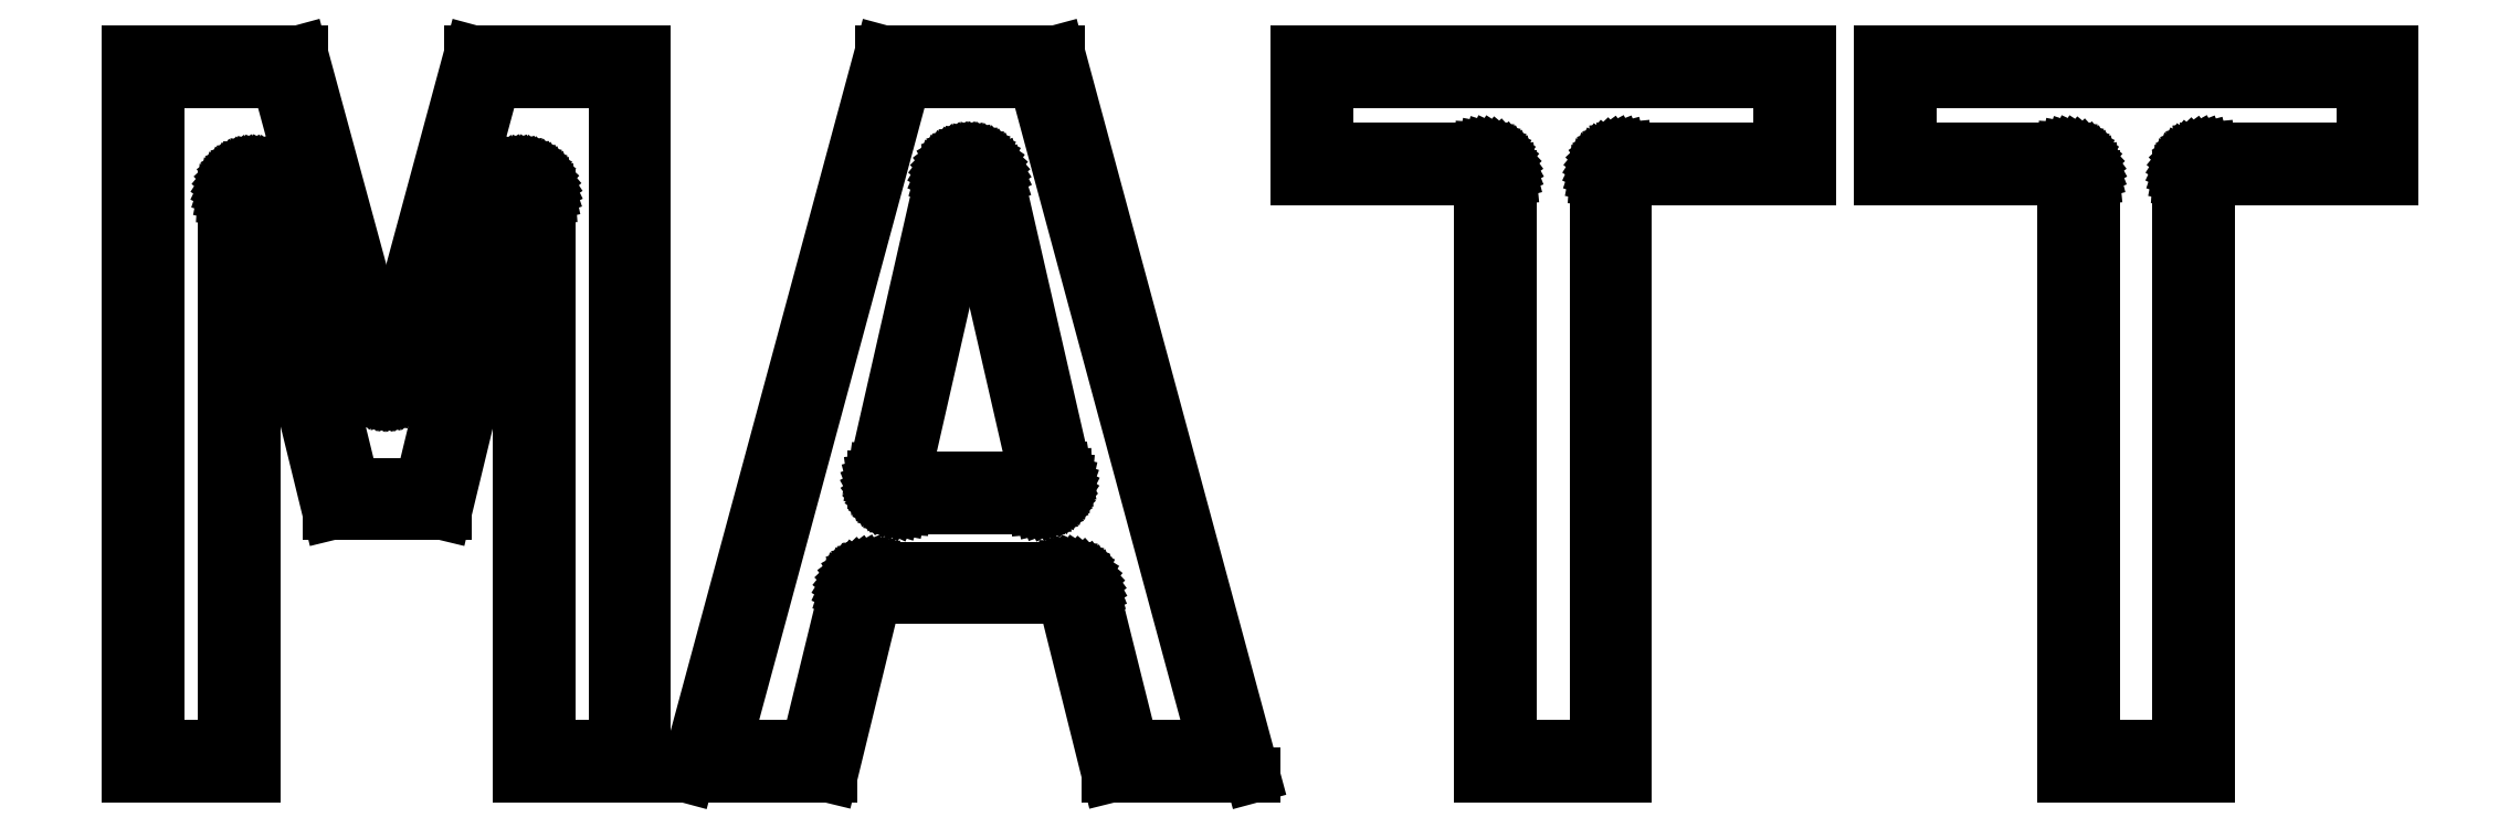
<metadata>
{"format":"dxf","ext":"dxf","renderer":"ezdxf+matplotlib","layout":"modelspace","background":"white","min_lineweight":24,"dpi":150}
</metadata>
<code>
0
SECTION
2
ENTITIES
0
LINE
8
0
10
-18.23
20
4.116
11
-16.82
21
-1.643
0
LINE
8
0
10
-16.82
20
-1.643
11
-14.75
21
-1.643
0
LINE
8
0
10
-14.75
20
-1.643
11
-13.36
21
4.116
0
LINE
8
0
10
-13.36
20
4.116
11
-13.36
21
-6.427
0
LINE
8
0
10
-13.36
20
-6.427
11
-11.12
21
-6.427
0
LINE
8
0
10
-11.12
20
-6.427
11
-11.12
21
6.735
0
LINE
8
0
10
-11.12
20
6.735
11
-14.24
21
6.735
0
LINE
8
0
10
-14.24
20
6.735
11
-15.8
21
0.9588
0
LINE
8
0
10
-15.8
20
0.9588
11
-17.37
21
6.735
0
LINE
8
0
10
-17.37
20
6.735
11
-20.47
21
6.735
0
LINE
8
0
10
-20.47
20
6.735
11
-20.47
21
-6.427
0
LINE
8
0
10
-20.47
20
-6.427
11
-18.23
21
-6.427
0
LINE
8
0
10
-18.23
20
-6.427
11
-18.23
21
4.116
0
LINE
8
0
10
-19.97
20
-5.927
11
-19.97
21
6.235
0
LINE
8
0
10
-19.97
20
6.235
11
-17.75
21
6.235
0
LINE
8
0
10
-17.75
20
6.235
11
-16.28
21
0.8277
0
LINE
8
0
10
-16.28
20
0.8277
11
-16.27
21
0.7805
0
LINE
8
0
10
-16.27
20
0.7805
11
-16.24
21
0.7234
0
LINE
8
0
10
-16.24
20
0.7234
11
-16.21
21
0.67
0
LINE
8
0
10
-16.21
20
0.67
11
-16.17
21
0.6211
0
LINE
8
0
10
-16.17
20
0.6211
11
-16.12
21
0.5775
0
LINE
8
0
10
-16.12
20
0.5775
11
-16.07
21
0.54
0
LINE
8
0
10
-16.07
20
0.54
11
-16.02
21
0.5091
0
LINE
8
0
10
-16.02
20
0.5091
11
-15.96
21
0.4852
0
LINE
8
0
10
-15.96
20
0.4852
11
-15.9
21
0.4689
0
LINE
8
0
10
-15.9
20
0.4689
11
-15.84
21
0.4602
0
LINE
8
0
10
-15.84
20
0.4602
11
-15.78
21
0.4594
0
LINE
8
0
10
-15.78
20
0.4594
11
-15.71
21
0.4665
0
LINE
8
0
10
-15.71
20
0.4665
11
-15.65
21
0.4814
0
LINE
8
0
10
-15.65
20
0.4814
11
-15.59
21
0.5038
0
LINE
8
0
10
-15.59
20
0.5038
11
-15.54
21
0.5333
0
LINE
8
0
10
-15.54
20
0.5333
11
-15.49
21
0.5696
0
LINE
8
0
10
-15.49
20
0.5696
11
-15.44
21
0.612
0
LINE
8
0
10
-15.44
20
0.612
11
-15.4
21
0.6599
0
LINE
8
0
10
-15.4
20
0.6599
11
-15.37
21
0.7125
0
LINE
8
0
10
-15.37
20
0.7125
11
-15.34
21
0.769
0
LINE
8
0
10
-15.34
20
0.769
11
-15.32
21
0.8284
0
LINE
8
0
10
-15.32
20
0.8284
11
-13.86
21
6.235
0
LINE
8
0
10
-13.86
20
6.235
11
-11.62
21
6.235
0
LINE
8
0
10
-11.62
20
6.235
11
-11.62
21
-5.927
0
LINE
8
0
10
-11.62
20
-5.927
11
-12.86
21
-5.927
0
LINE
8
0
10
-12.86
20
-5.927
11
-12.86
21
4.116
0
LINE
8
0
10
-12.86
20
4.116
11
-12.86
21
4.186
0
LINE
8
0
10
-12.86
20
4.186
11
-12.88
21
4.247
0
LINE
8
0
10
-12.88
20
4.247
11
-12.9
21
4.307
0
LINE
8
0
10
-12.9
20
4.307
11
-12.92
21
4.363
0
LINE
8
0
10
-12.92
20
4.363
11
-12.96
21
4.416
0
LINE
8
0
10
-12.96
20
4.416
11
-13
21
4.463
0
LINE
8
0
10
-13
20
4.463
11
-13.05
21
4.506
0
LINE
8
0
10
-13.05
20
4.506
11
-13.1
21
4.542
0
LINE
8
0
10
-13.1
20
4.542
11
-13.15
21
4.571
0
LINE
8
0
10
-13.15
20
4.571
11
-13.21
21
4.594
0
LINE
8
0
10
-13.21
20
4.594
11
-13.27
21
4.609
0
LINE
8
0
10
-13.27
20
4.609
11
-13.33
21
4.616
0
LINE
8
0
10
-13.33
20
4.616
11
-13.4
21
4.615
0
LINE
8
0
10
-13.4
20
4.615
11
-13.46
21
4.606
0
LINE
8
0
10
-13.46
20
4.606
11
-13.52
21
4.589
0
LINE
8
0
10
-13.52
20
4.589
11
-13.58
21
4.566
0
LINE
8
0
10
-13.58
20
4.566
11
-13.63
21
4.534
0
LINE
8
0
10
-13.63
20
4.534
11
-13.68
21
4.497
0
LINE
8
0
10
-13.68
20
4.497
11
-13.73
21
4.453
0
LINE
8
0
10
-13.73
20
4.453
11
-13.77
21
4.404
0
LINE
8
0
10
-13.77
20
4.404
11
-13.8
21
4.351
0
LINE
8
0
10
-13.8
20
4.351
11
-13.83
21
4.294
0
LINE
8
0
10
-13.83
20
4.294
11
-13.84
21
4.234
0
LINE
8
0
10
-13.84
20
4.234
11
-15.15
21
-1.143
0
LINE
8
0
10
-15.15
20
-1.143
11
-16.43
21
-1.143
0
LINE
8
0
10
-16.43
20
-1.143
11
-17.75
21
4.235
0
LINE
8
0
10
-17.75
20
4.235
11
-17.77
21
4.3
0
LINE
8
0
10
-17.77
20
4.3
11
-17.8
21
4.357
0
LINE
8
0
10
-17.8
20
4.357
11
-17.83
21
4.41
0
LINE
8
0
10
-17.83
20
4.41
11
-17.87
21
4.458
0
LINE
8
0
10
-17.87
20
4.458
11
-17.92
21
4.501
0
LINE
8
0
10
-17.92
20
4.501
11
-17.97
21
4.538
0
LINE
8
0
10
-17.97
20
4.538
11
-18.02
21
4.569
0
LINE
8
0
10
-18.02
20
4.569
11
-18.08
21
4.592
0
LINE
8
0
10
-18.08
20
4.592
11
-18.14
21
4.607
0
LINE
8
0
10
-18.14
20
4.607
11
-18.2
21
4.615
0
LINE
8
0
10
-18.2
20
4.615
11
-18.27
21
4.615
0
LINE
8
0
10
-18.27
20
4.615
11
-18.33
21
4.607
0
LINE
8
0
10
-18.33
20
4.607
11
-18.39
21
4.592
0
LINE
8
0
10
-18.39
20
4.592
11
-18.45
21
4.569
0
LINE
8
0
10
-18.45
20
4.569
11
-18.5
21
4.538
0
LINE
8
0
10
-18.5
20
4.538
11
-18.55
21
4.501
0
LINE
8
0
10
-18.55
20
4.501
11
-18.6
21
4.458
0
LINE
8
0
10
-18.6
20
4.458
11
-18.64
21
4.41
0
LINE
8
0
10
-18.64
20
4.41
11
-18.67
21
4.357
0
LINE
8
0
10
-18.67
20
4.357
11
-18.7
21
4.3
0
LINE
8
0
10
-18.7
20
4.3
11
-18.72
21
4.24
0
LINE
8
0
10
-18.72
20
4.24
11
-18.73
21
4.179
0
LINE
8
0
10
-18.73
20
4.179
11
-18.73
21
4.116
0
LINE
8
0
10
-18.73
20
4.116
11
-18.73
21
-5.927
0
LINE
8
0
10
-18.73
20
-5.927
11
-19.97
21
-5.927
0
LINE
8
0
10
-6.931
20
-3.174
11
-3.448
21
-3.174
0
LINE
8
0
10
-3.448
20
-3.174
11
-2.637
21
-6.427
0
LINE
8
0
10
-2.637
20
-6.427
11
-0.0368
21
-6.427
0
LINE
8
0
10
-0.0368
20
-6.427
11
-3.589
21
6.735
0
LINE
8
0
10
-3.589
20
6.735
11
-6.772
21
6.735
0
LINE
8
0
10
-6.772
20
6.735
11
-10.32
21
-6.427
0
LINE
8
0
10
-10.32
20
-6.427
11
-7.724
21
-6.427
0
LINE
8
0
10
-7.724
20
-6.427
11
-6.931
21
-3.174
0
LINE
8
0
10
-9.672
20
-5.927
11
-6.389
21
6.235
0
LINE
8
0
10
-6.389
20
6.235
11
-3.972
21
6.235
0
LINE
8
0
10
-3.972
20
6.235
11
-0.6897
21
-5.927
0
LINE
8
0
10
-0.6897
20
-5.927
11
-2.247
21
-5.927
0
LINE
8
0
10
-2.247
20
-5.927
11
-2.963
21
-3.053
0
LINE
8
0
10
-2.963
20
-3.053
11
-2.973
21
-3.019
0
LINE
8
0
10
-2.973
20
-3.019
11
-2.996
21
-2.961
0
LINE
8
0
10
-2.996
20
-2.961
11
-3.026
21
-2.906
0
LINE
8
0
10
-3.026
20
-2.906
11
-3.063
21
-2.855
0
LINE
8
0
10
-3.063
20
-2.855
11
-3.106
21
-2.809
0
LINE
8
0
10
-3.106
20
-2.809
11
-3.155
21
-2.769
0
LINE
8
0
10
-3.155
20
-2.769
11
-3.208
21
-2.736
0
LINE
8
0
10
-3.208
20
-2.736
11
-3.264
21
-2.709
0
LINE
8
0
10
-3.264
20
-2.709
11
-3.324
21
-2.689
0
LINE
8
0
10
-3.324
20
-2.689
11
-3.386
21
-2.678
0
LINE
8
0
10
-3.386
20
-2.678
11
-3.448
21
-2.674
0
LINE
8
0
10
-3.448
20
-2.674
11
-6.931
21
-2.674
0
LINE
8
0
10
-6.931
20
-2.674
11
-6.968
21
-2.675
0
LINE
8
0
10
-6.968
20
-2.675
11
-7.03
21
-2.684
0
LINE
8
0
10
-7.03
20
-2.684
11
-7.091
21
-2.7
0
LINE
8
0
10
-7.091
20
-2.7
11
-7.149
21
-2.724
0
LINE
8
0
10
-7.149
20
-2.724
11
-7.204
21
-2.755
0
LINE
8
0
10
-7.204
20
-2.755
11
-7.254
21
-2.792
0
LINE
8
0
10
-7.254
20
-2.792
11
-7.299
21
-2.836
0
LINE
8
0
10
-7.299
20
-2.836
11
-7.339
21
-2.885
0
LINE
8
0
10
-7.339
20
-2.885
11
-7.372
21
-2.938
0
LINE
8
0
10
-7.372
20
-2.938
11
-7.398
21
-2.995
0
LINE
8
0
10
-7.398
20
-2.995
11
-7.416
21
-3.055
0
LINE
8
0
10
-7.416
20
-3.055
11
-8.117
21
-5.927
0
LINE
8
0
10
-8.117
20
-5.927
11
-9.672
21
-5.927
0
LINE
8
0
10
-3.87
20
-1.529
11
-3.809
21
-1.515
0
LINE
8
0
10
-3.809
20
-1.515
11
-3.75
21
-1.493
0
LINE
8
0
10
-3.75
20
-1.493
11
-3.694
21
-1.465
0
LINE
8
0
10
-3.694
20
-1.465
11
-3.642
21
-1.429
0
LINE
8
0
10
-3.642
20
-1.429
11
-3.596
21
-1.387
0
LINE
8
0
10
-3.596
20
-1.387
11
-3.554
21
-1.34
0
LINE
8
0
10
-3.554
20
-1.34
11
-3.519
21
-1.288
0
LINE
8
0
10
-3.519
20
-1.288
11
-3.491
21
-1.232
0
LINE
8
0
10
-3.491
20
-1.232
11
-3.47
21
-1.173
0
LINE
8
0
10
-3.47
20
-1.173
11
-3.457
21
-1.111
0
LINE
8
0
10
-3.457
20
-1.111
11
-3.451
21
-1.049
0
LINE
8
0
10
-3.451
20
-1.049
11
-3.453
21
-0.9859
0
LINE
8
0
10
-3.453
20
-0.9859
11
-3.464
21
-0.9239
0
LINE
8
0
10
-3.464
20
-0.9239
11
-4.698
21
4.465
0
LINE
8
0
10
-4.698
20
4.465
11
-4.725
21
4.551
0
LINE
8
0
10
-4.725
20
4.551
11
-4.754
21
4.607
0
LINE
8
0
10
-4.754
20
4.607
11
-4.789
21
4.659
0
LINE
8
0
10
-4.789
20
4.659
11
-4.83
21
4.706
0
LINE
8
0
10
-4.83
20
4.706
11
-4.877
21
4.748
0
LINE
8
0
10
-4.877
20
4.748
11
-4.929
21
4.783
0
LINE
8
0
10
-4.929
20
4.783
11
-4.985
21
4.812
0
LINE
8
0
10
-4.985
20
4.812
11
-5.044
21
4.833
0
LINE
8
0
10
-5.044
20
4.833
11
-5.105
21
4.847
0
LINE
8
0
10
-5.105
20
4.847
11
-5.168
21
4.853
0
LINE
8
0
10
-5.168
20
4.853
11
-5.23
21
4.852
0
LINE
8
0
10
-5.23
20
4.852
11
-5.292
21
4.842
0
LINE
8
0
10
-5.292
20
4.842
11
-5.353
21
4.825
0
LINE
8
0
10
-5.353
20
4.825
11
-5.41
21
4.8
0
LINE
8
0
10
-5.41
20
4.8
11
-5.465
21
4.768
0
LINE
8
0
10
-5.465
20
4.768
11
-5.514
21
4.73
0
LINE
8
0
10
-5.514
20
4.73
11
-5.559
21
4.686
0
LINE
8
0
10
-5.559
20
4.686
11
-5.598
21
4.636
0
LINE
8
0
10
-5.598
20
4.636
11
-5.63
21
4.582
0
LINE
8
0
10
-5.63
20
4.582
11
-5.655
21
4.525
0
LINE
8
0
10
-5.655
20
4.525
11
-5.673
21
4.465
0
LINE
8
0
10
-5.673
20
4.465
11
-6.898
21
-0.9247
0
LINE
8
0
10
-6.898
20
-0.9247
11
-6.909
21
-1.004
0
LINE
8
0
10
-6.909
20
-1.004
11
-6.909
21
-1.067
0
LINE
8
0
10
-6.909
20
-1.067
11
-6.902
21
-1.129
0
LINE
8
0
10
-6.902
20
-1.129
11
-6.886
21
-1.19
0
LINE
8
0
10
-6.886
20
-1.19
11
-6.863
21
-1.248
0
LINE
8
0
10
-6.863
20
-1.248
11
-6.833
21
-1.303
0
LINE
8
0
10
-6.833
20
-1.303
11
-6.796
21
-1.354
0
LINE
8
0
10
-6.796
20
-1.354
11
-6.753
21
-1.4
0
LINE
8
0
10
-6.753
20
-1.4
11
-6.704
21
-1.44
0
LINE
8
0
10
-6.704
20
-1.44
11
-6.651
21
-1.474
0
LINE
8
0
10
-6.651
20
-1.474
11
-6.595
21
-1.5
0
LINE
8
0
10
-6.595
20
-1.5
11
-6.535
21
-1.52
0
LINE
8
0
10
-6.535
20
-1.52
11
-6.473
21
-1.532
0
LINE
8
0
10
-6.473
20
-1.532
11
-6.41
21
-1.536
0
LINE
8
0
10
-6.41
20
-1.536
11
-3.951
21
-1.536
0
LINE
8
0
10
-3.951
20
-1.536
11
-3.87
21
-1.529
0
LINE
8
0
10
-6.41
20
-1.036
11
-5.185
21
4.354
0
LINE
8
0
10
-5.185
20
4.354
11
-3.951
21
-1.036
0
LINE
8
0
10
-3.951
20
-1.036
11
-6.41
21
-1.036
0
LINE
8
0
10
17.35
20
4.464
11
20.69
21
4.464
0
LINE
8
0
10
20.69
20
4.464
11
20.69
21
6.735
0
LINE
8
0
10
20.69
20
6.735
11
11.41
21
6.735
0
LINE
8
0
10
11.41
20
6.735
11
11.41
21
4.464
0
LINE
8
0
10
11.41
20
4.464
11
14.75
21
4.464
0
LINE
8
0
10
14.75
20
4.464
11
14.75
21
-6.427
0
LINE
8
0
10
14.75
20
-6.427
11
17.35
21
-6.427
0
LINE
8
0
10
17.35
20
-6.427
11
17.35
21
4.464
0
LINE
8
0
10
15.25
20
-5.927
11
15.25
21
4.464
0
LINE
8
0
10
15.25
20
4.464
11
15.24
21
4.558
0
LINE
8
0
10
15.24
20
4.558
11
15.23
21
4.619
0
LINE
8
0
10
15.23
20
4.619
11
15.2
21
4.677
0
LINE
8
0
10
15.2
20
4.677
11
15.17
21
4.732
0
LINE
8
0
10
15.17
20
4.732
11
15.14
21
4.783
0
LINE
8
0
10
15.14
20
4.783
11
15.09
21
4.828
0
LINE
8
0
10
15.09
20
4.828
11
15.04
21
4.869
0
LINE
8
0
10
15.04
20
4.869
11
14.99
21
4.902
0
LINE
8
0
10
14.99
20
4.902
11
14.93
21
4.929
0
LINE
8
0
10
14.93
20
4.929
11
14.87
21
4.948
0
LINE
8
0
10
14.87
20
4.948
11
14.81
21
4.96
0
LINE
8
0
10
14.81
20
4.96
11
14.75
21
4.964
0
LINE
8
0
10
14.75
20
4.964
11
11.91
21
4.964
0
LINE
8
0
10
11.91
20
4.964
11
11.91
21
6.235
0
LINE
8
0
10
11.91
20
6.235
11
20.19
21
6.235
0
LINE
8
0
10
20.19
20
6.235
11
20.19
21
4.964
0
LINE
8
0
10
20.19
20
4.964
11
17.35
21
4.964
0
LINE
8
0
10
17.35
20
4.964
11
17.26
21
4.955
0
LINE
8
0
10
17.26
20
4.955
11
17.2
21
4.94
0
LINE
8
0
10
17.2
20
4.94
11
17.14
21
4.916
0
LINE
8
0
10
17.14
20
4.916
11
17.08
21
4.886
0
LINE
8
0
10
17.08
20
4.886
11
17.03
21
4.849
0
LINE
8
0
10
17.03
20
4.849
11
16.99
21
4.806
0
LINE
8
0
10
16.99
20
4.806
11
16.95
21
4.758
0
LINE
8
0
10
16.95
20
4.758
11
16.91
21
4.705
0
LINE
8
0
10
16.91
20
4.705
11
16.89
21
4.648
0
LINE
8
0
10
16.89
20
4.648
11
16.87
21
4.588
0
LINE
8
0
10
16.87
20
4.588
11
16.85
21
4.527
0
LINE
8
0
10
16.85
20
4.527
11
16.85
21
4.464
0
LINE
8
0
10
16.85
20
4.464
11
16.85
21
-5.927
0
LINE
8
0
10
16.85
20
-5.927
11
15.25
21
-5.927
0
LINE
8
0
10
6.735
20
4.464
11
10.08
21
4.464
0
LINE
8
0
10
10.08
20
4.464
11
10.08
21
6.735
0
LINE
8
0
10
10.08
20
6.735
11
0.7934
21
6.735
0
LINE
8
0
10
0.7934
20
6.735
11
0.7934
21
4.464
0
LINE
8
0
10
0.7934
20
4.464
11
4.135
21
4.464
0
LINE
8
0
10
4.135
20
4.464
11
4.135
21
-6.427
0
LINE
8
0
10
4.135
20
-6.427
11
6.735
21
-6.427
0
LINE
8
0
10
6.735
20
-6.427
11
6.735
21
4.464
0
LINE
8
0
10
4.635
20
-5.927
11
4.635
21
4.464
0
LINE
8
0
10
4.635
20
4.464
11
4.626
21
4.558
0
LINE
8
0
10
4.626
20
4.558
11
4.61
21
4.619
0
LINE
8
0
10
4.61
20
4.619
11
4.587
21
4.677
0
LINE
8
0
10
4.587
20
4.677
11
4.557
21
4.732
0
LINE
8
0
10
4.557
20
4.732
11
4.52
21
4.783
0
LINE
8
0
10
4.52
20
4.783
11
4.477
21
4.828
0
LINE
8
0
10
4.477
20
4.828
11
4.428
21
4.869
0
LINE
8
0
10
4.428
20
4.869
11
4.375
21
4.902
0
LINE
8
0
10
4.375
20
4.902
11
4.319
21
4.929
0
LINE
8
0
10
4.319
20
4.929
11
4.259
21
4.948
0
LINE
8
0
10
4.259
20
4.948
11
4.197
21
4.96
0
LINE
8
0
10
4.197
20
4.96
11
4.135
21
4.964
0
LINE
8
0
10
4.135
20
4.964
11
1.293
21
4.964
0
LINE
8
0
10
1.293
20
4.964
11
1.293
21
6.235
0
LINE
8
0
10
1.293
20
6.235
11
9.576
21
6.235
0
LINE
8
0
10
9.576
20
6.235
11
9.576
21
4.964
0
LINE
8
0
10
9.576
20
4.964
11
6.735
21
4.964
0
LINE
8
0
10
6.735
20
4.964
11
6.641
21
4.955
0
LINE
8
0
10
6.641
20
4.955
11
6.581
21
4.94
0
LINE
8
0
10
6.581
20
4.94
11
6.522
21
4.916
0
LINE
8
0
10
6.522
20
4.916
11
6.467
21
4.886
0
LINE
8
0
10
6.467
20
4.886
11
6.416
21
4.849
0
LINE
8
0
10
6.416
20
4.849
11
6.371
21
4.806
0
LINE
8
0
10
6.371
20
4.806
11
6.331
21
4.758
0
LINE
8
0
10
6.331
20
4.758
11
6.297
21
4.705
0
LINE
8
0
10
6.297
20
4.705
11
6.27
21
4.648
0
LINE
8
0
10
6.27
20
4.648
11
6.251
21
4.588
0
LINE
8
0
10
6.251
20
4.588
11
6.239
21
4.527
0
LINE
8
0
10
6.239
20
4.527
11
6.235
21
4.464
0
LINE
8
0
10
6.235
20
4.464
11
6.235
21
-5.927
0
LINE
8
0
10
6.235
20
-5.927
11
4.635
21
-5.927
0
ENDSEC
0
EOF

</code>
